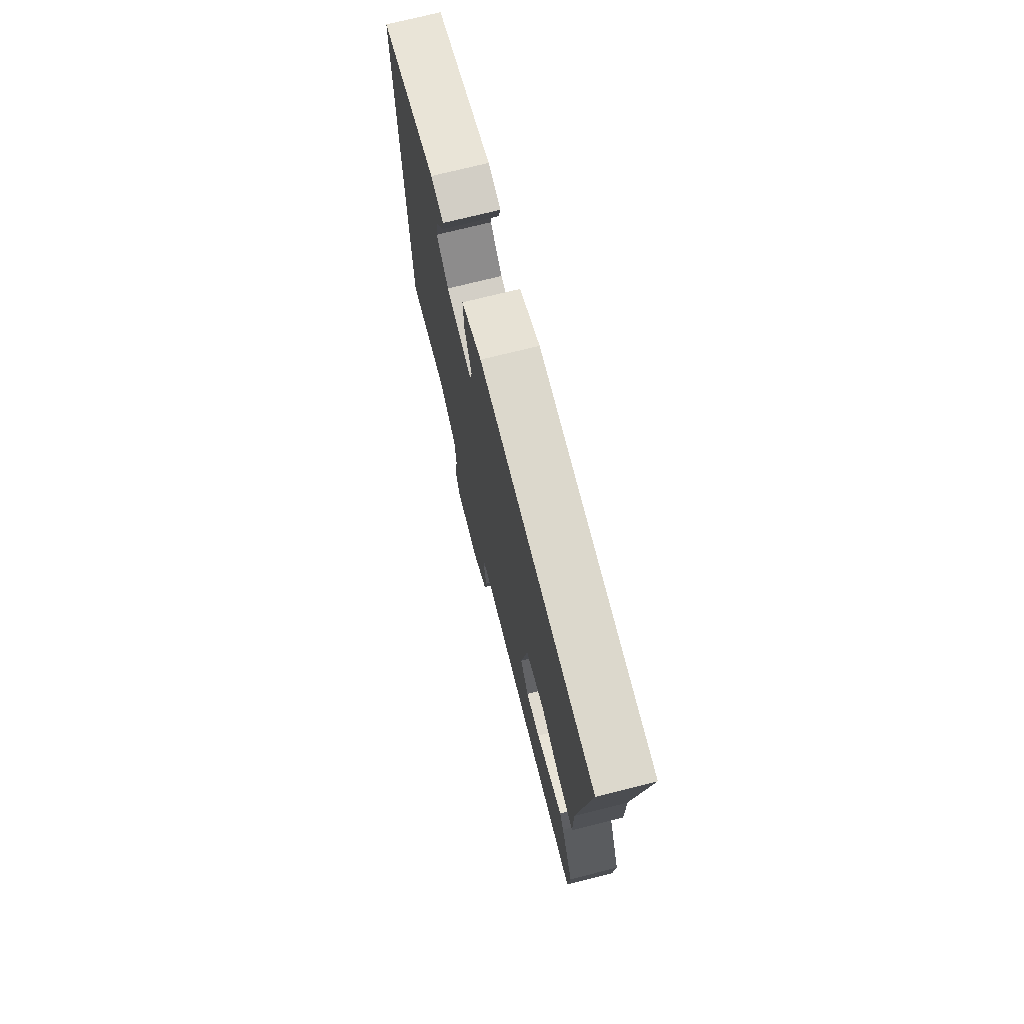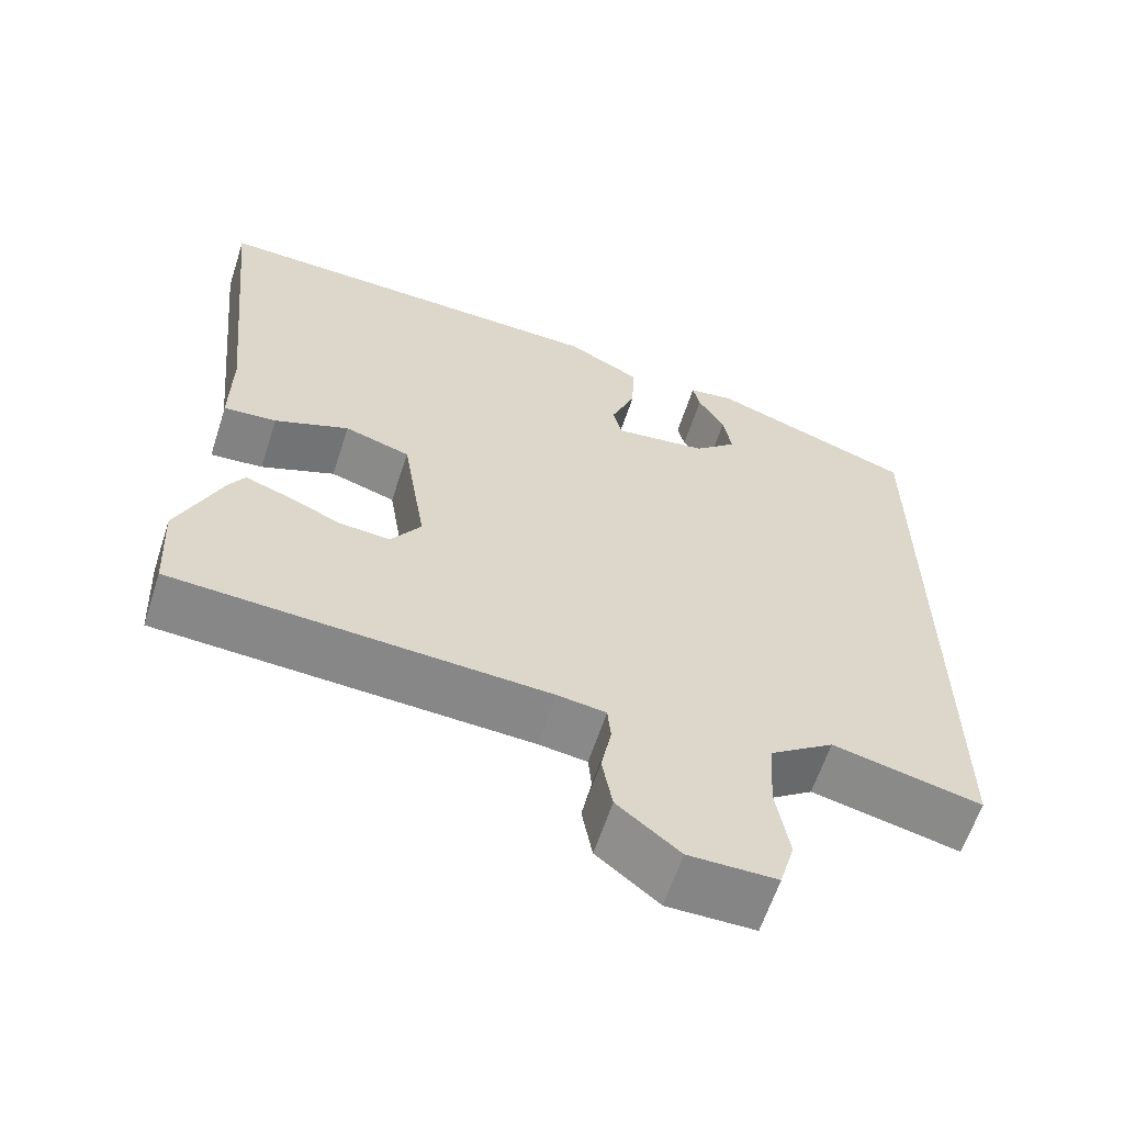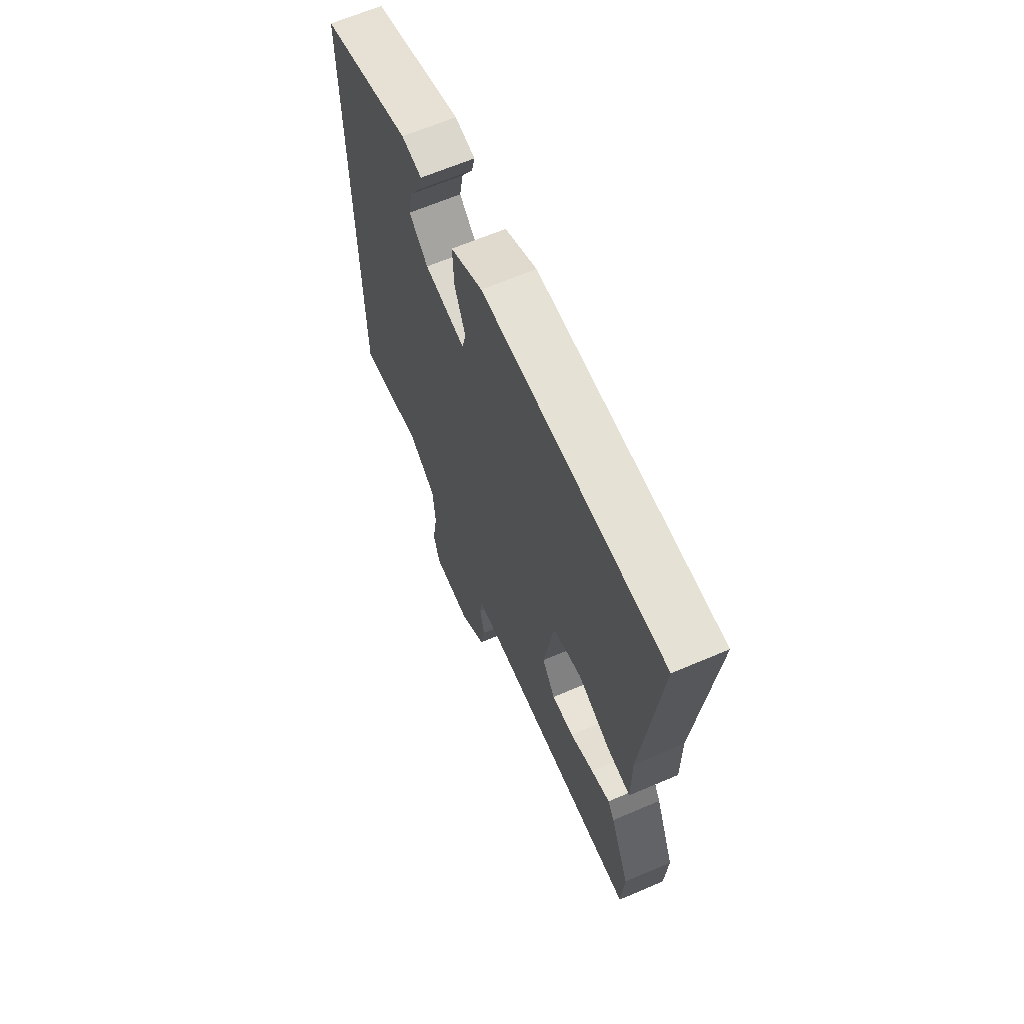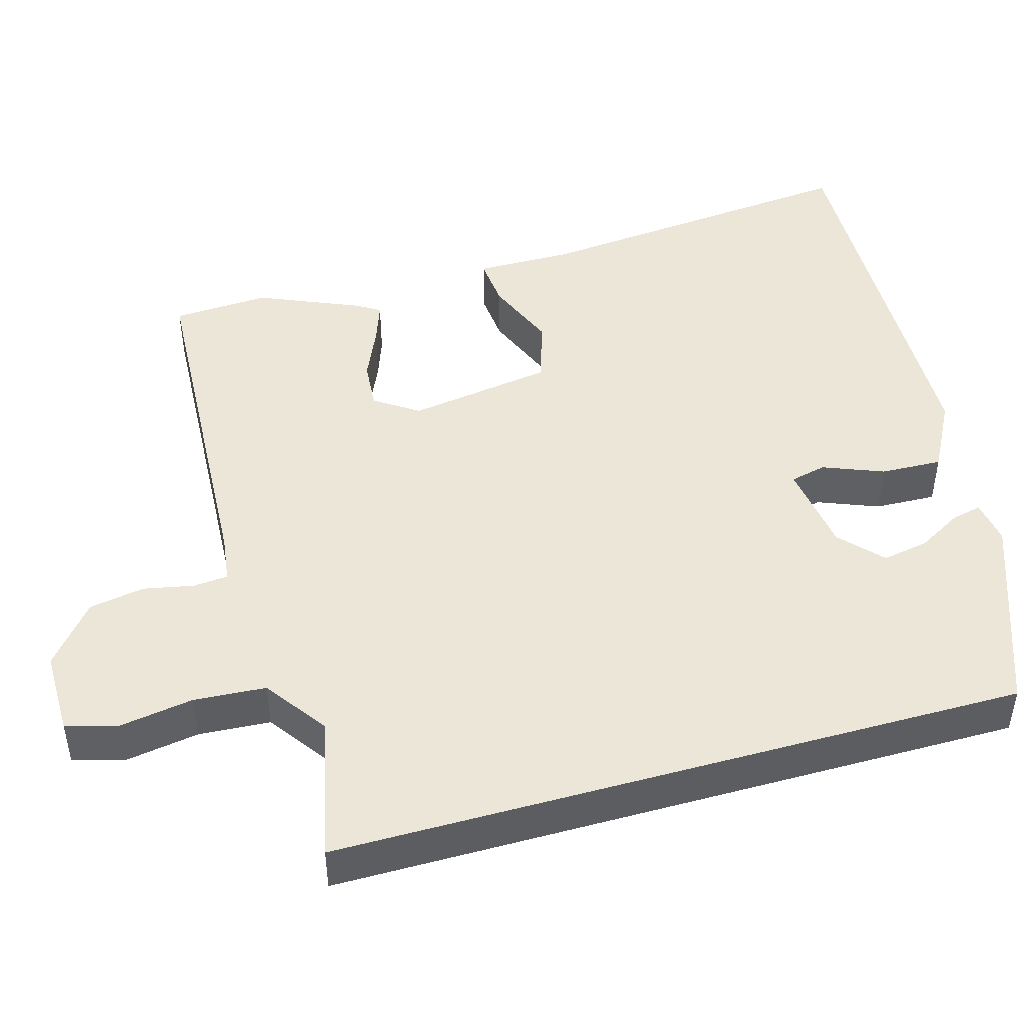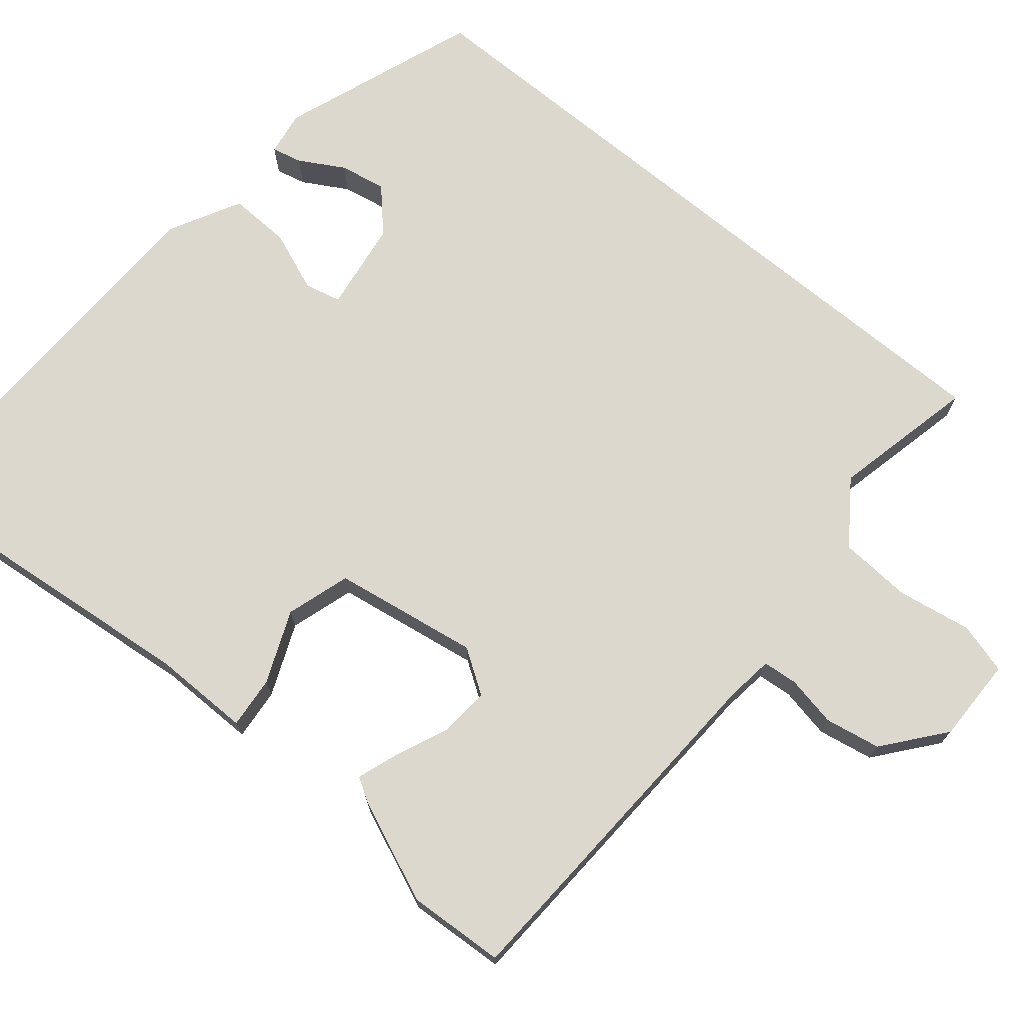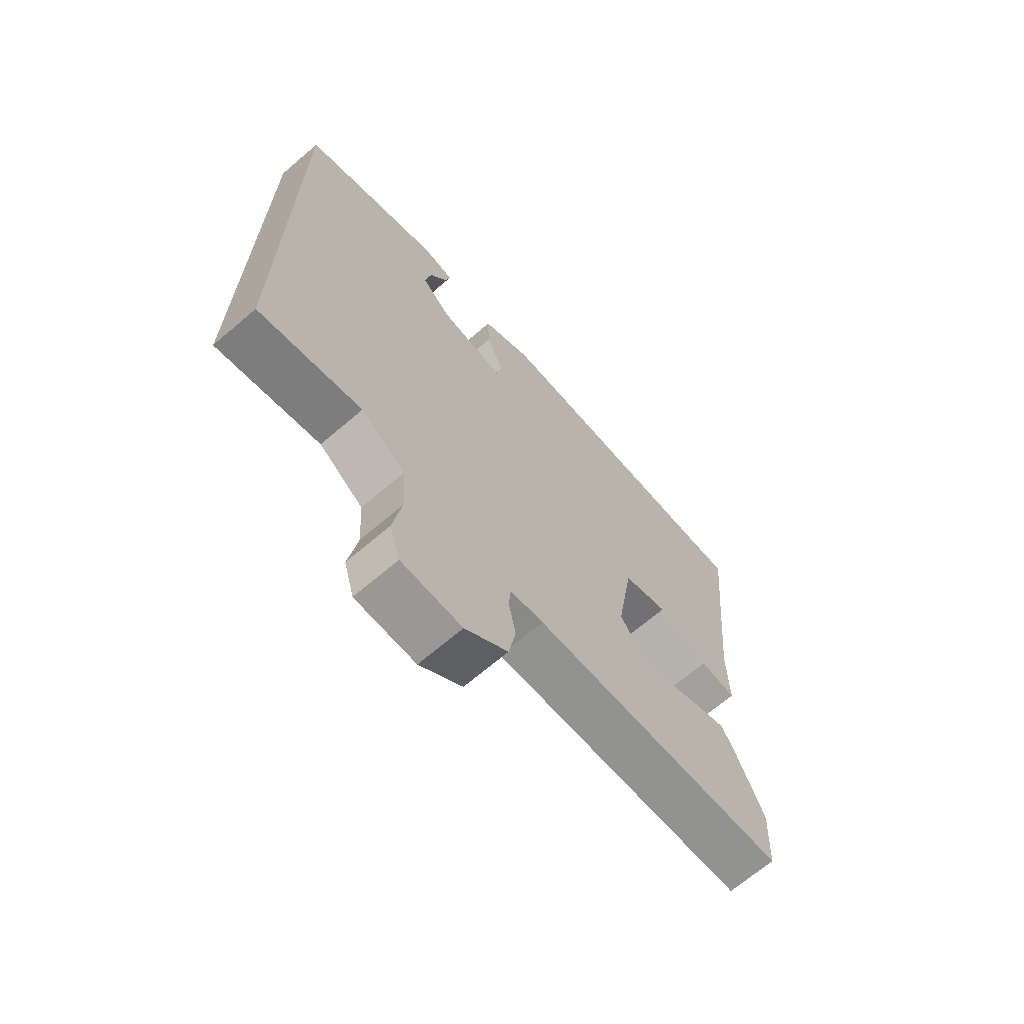
<metadata>
{"format":"obj","ext":"obj","renderer":"f3d","projection":"perspective","resolution":1024,"background":"white","views":[{"elev":74.1,"azim":76.0,"up":"+Z"},{"elev":-62.0,"azim":162.0,"up":"+Z"},{"elev":65.6,"azim":66.8,"up":"+Z"},{"elev":46.4,"azim":-105.8,"up":"+Y"},{"elev":72.1,"azim":129.5,"up":"+Y"},{"elev":-68.3,"azim":-49.4,"up":"+Z"}]}
</metadata>
<code>
v -0.5 0.07 0.389
v -0.243 0.07 0.483
v -0.185 0.07 0.474
v -0.194 0.07 0.435
v -0.227 0.07 0.377
v -0.238 0.07 0.317
v -0.184 0.07 0.267
v -0.066 0.07 0.25
v -0.055 0.07 0.297
v -0.086 0.07 0.376
v -0.089 0.07 0.456
v 0.003 0.07 0.505
v 0.524 0.07 0.519
v 0.48 0.07 0.082
v 0.481 0.07 -0.044
v 0.414 0.07 -0.038
v 0.32 0.07 0.001
v 0.237 0.07 -0.025
v 0.207 0.07 -0.214
v 0.245 0.07 -0.271
v 0.309 0.07 -0.266
v 0.378 0.07 -0.236
v 0.432 0.07 -0.217
v 0.451 0.07 -0.248
v 0.507 0.07 -0.38
v 0.5 0.07 -0.506
v 0.03 0.07 -0.529
v -0.031 0.07 -0.537
v -0.035 0.07 -0.582
v -0.022 0.07 -0.648
v -0.035 0.07 -0.72
v -0.113 0.07 -0.783
v -0.223 0.07 -0.782
v -0.242 0.07 -0.716
v -0.226 0.07 -0.619
v -0.232 0.07 -0.525
v -0.313 0.07 -0.467
v -0.5 0.07 -0.509
v -0.5 0 0.389
v -0.243 0 0.483
v -0.185 0 0.474
v -0.194 0 0.435
v -0.227 0 0.377
v -0.238 0 0.317
v -0.184 0 0.267
v -0.066 0 0.25
v -0.055 0 0.297
v -0.086 0 0.376
v -0.089 0 0.456
v 0.003 0 0.505
v 0.524 0 0.519
v 0.48 0 0.082
v 0.481 0 -0.044
v 0.414 0 -0.038
v 0.32 0 0.001
v 0.237 0 -0.025
v 0.207 0 -0.214
v 0.245 0 -0.271
v 0.309 0 -0.266
v 0.378 0 -0.236
v 0.432 0 -0.217
v 0.451 0 -0.248
v 0.507 0 -0.38
v 0.5 0 -0.506
v 0.03 0 -0.529
v -0.031 0 -0.537
v -0.035 0 -0.582
v -0.022 0 -0.648
v -0.035 0 -0.72
v -0.113 0 -0.783
v -0.223 0 -0.782
v -0.242 0 -0.716
v -0.226 0 -0.619
v -0.232 0 -0.525
v -0.313 0 -0.467
v -0.5 0 -0.509
f 37 38 1 2
f 36 37 2
f 35 36 2
f 33 34 35
f 32 33 35
f 31 32 35
f 30 31 35
f 29 30 35
f 28 29 35
f 25 26 27
f 24 25 27
f 23 24 27
f 22 23 27
f 21 22 27
f 20 21 27 28
f 19 20 28 35
f 14 15 16 17
f 14 17 18
f 13 14 18
f 12 13 18
f 11 12 18
f 10 11 18
f 9 10 18
f 18 19 35
f 9 18 35
f 8 9 35
f 2 3 4 5
f 2 5 6
f 35 2 6
f 7 8 35
f 6 7 35
f 40 39 76 75
f 40 75 74
f 40 74 73
f 73 72 71
f 73 71 70
f 73 70 69
f 73 69 68
f 73 68 67
f 73 67 66
f 65 64 63
f 65 63 62
f 65 62 61
f 65 61 60
f 65 60 59
f 66 65 59 58
f 73 66 58 57
f 55 54 53 52
f 56 55 52
f 56 52 51
f 56 51 50
f 56 50 49
f 56 49 48
f 56 48 47
f 73 57 56
f 73 56 47
f 73 47 46
f 43 42 41 40
f 44 43 40
f 44 40 73
f 73 46 45
f 73 45 44
f 1 39 40 2
f 2 40 41 3
f 3 41 42 4
f 4 42 43 5
f 5 43 44 6
f 6 44 45 7
f 7 45 46 8
f 8 46 47 9
f 9 47 48 10
f 10 48 49 11
f 11 49 50 12
f 12 50 51 13
f 13 51 52 14
f 14 52 53 15
f 15 53 54 16
f 16 54 55 17
f 17 55 56 18
f 18 56 57 19
f 19 57 58 20
f 20 58 59 21
f 21 59 60 22
f 22 60 61 23
f 23 61 62 24
f 24 62 63 25
f 25 63 64 26
f 26 64 65 27
f 27 65 66 28
f 28 66 67 29
f 29 67 68 30
f 30 68 69 31
f 31 69 70 32
f 32 70 71 33
f 33 71 72 34
f 34 72 73 35
f 35 73 74 36
f 36 74 75 37
f 37 75 76 38
f 38 76 39 1

</code>
